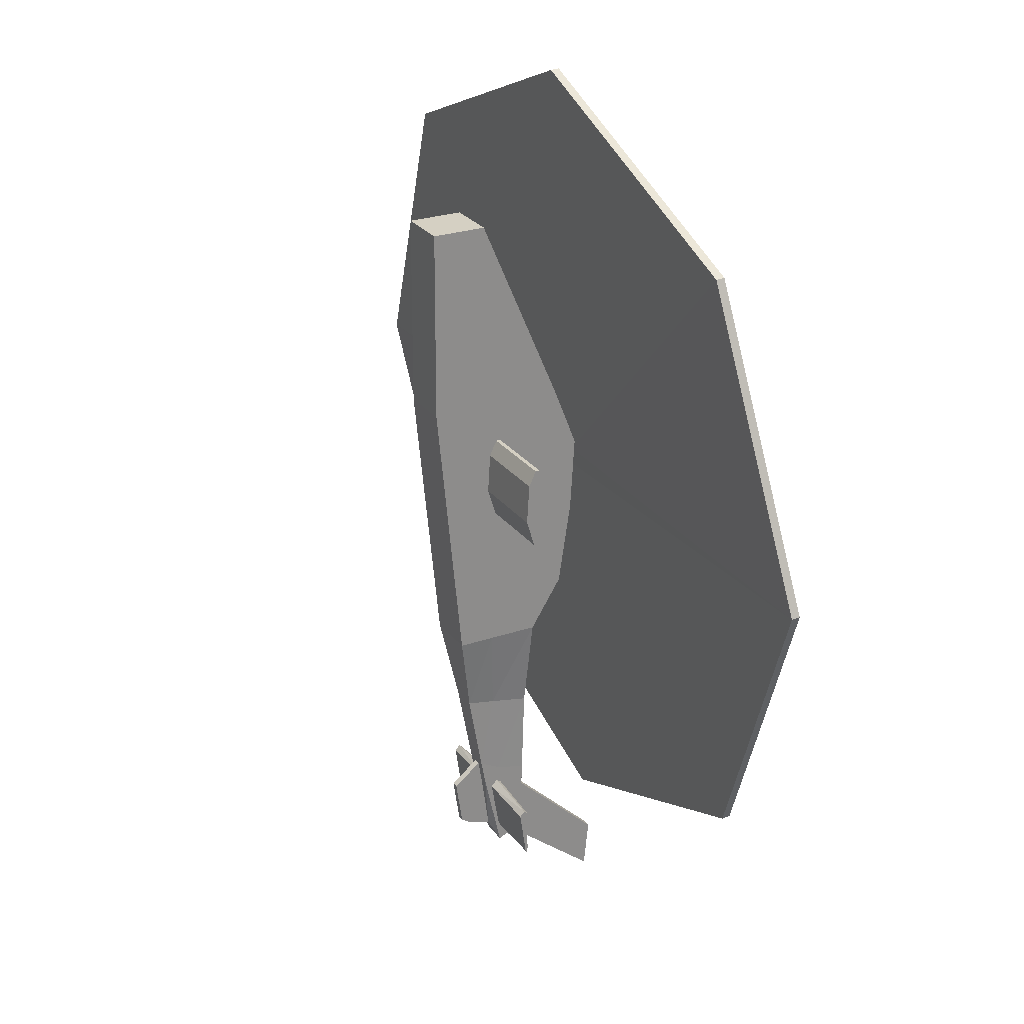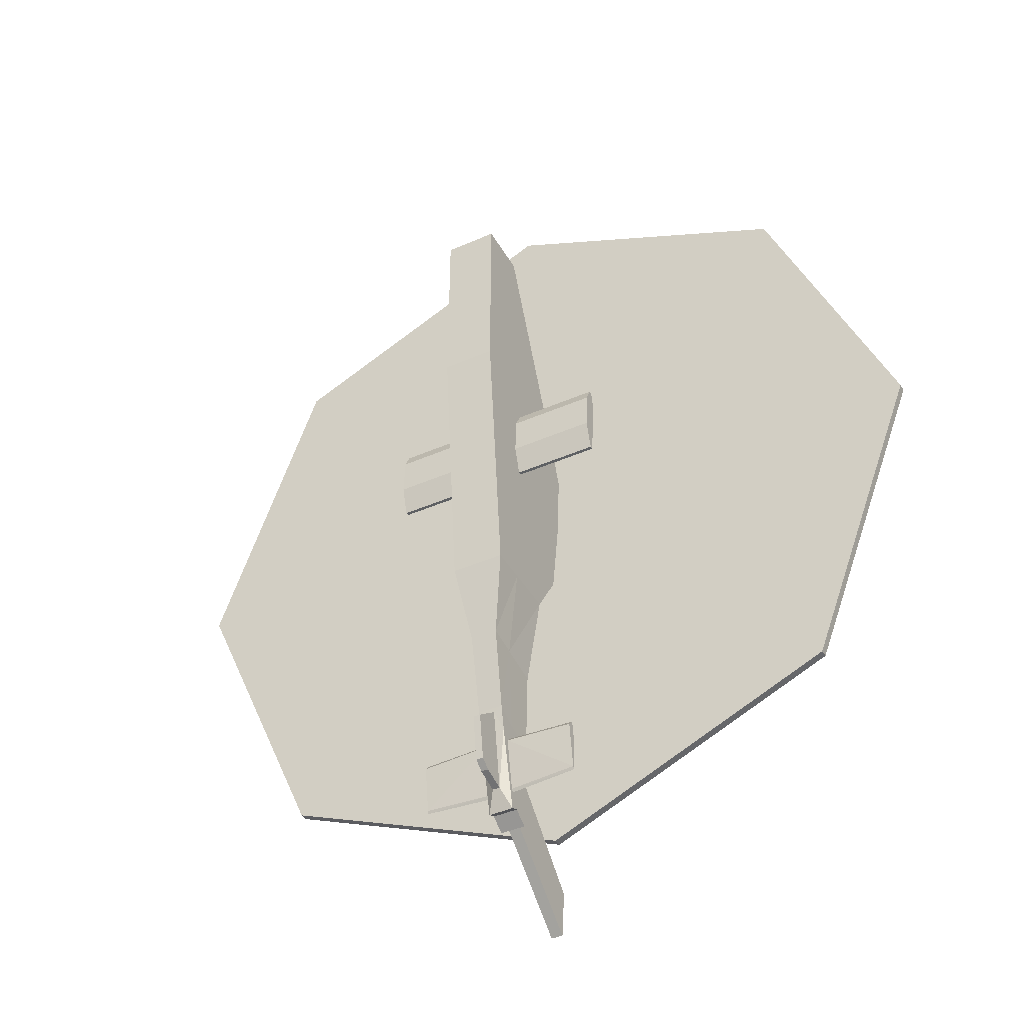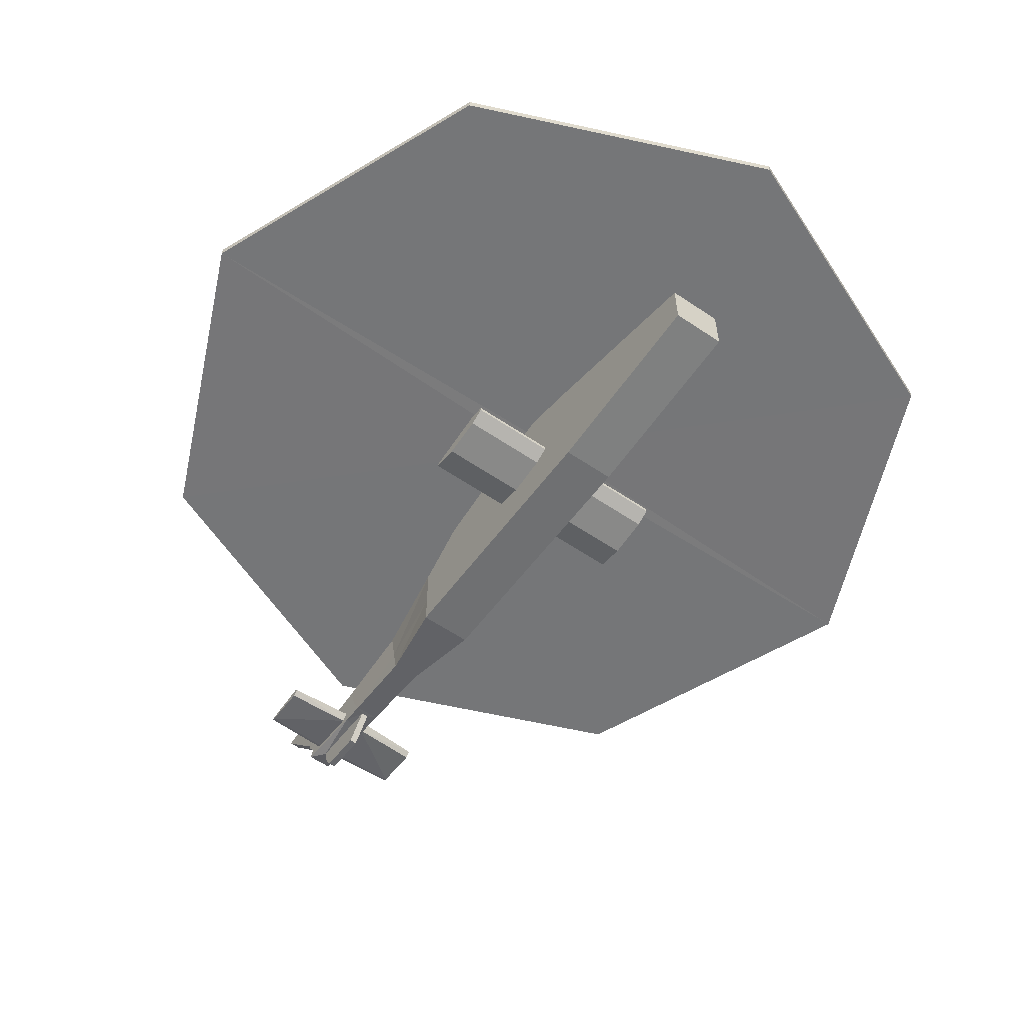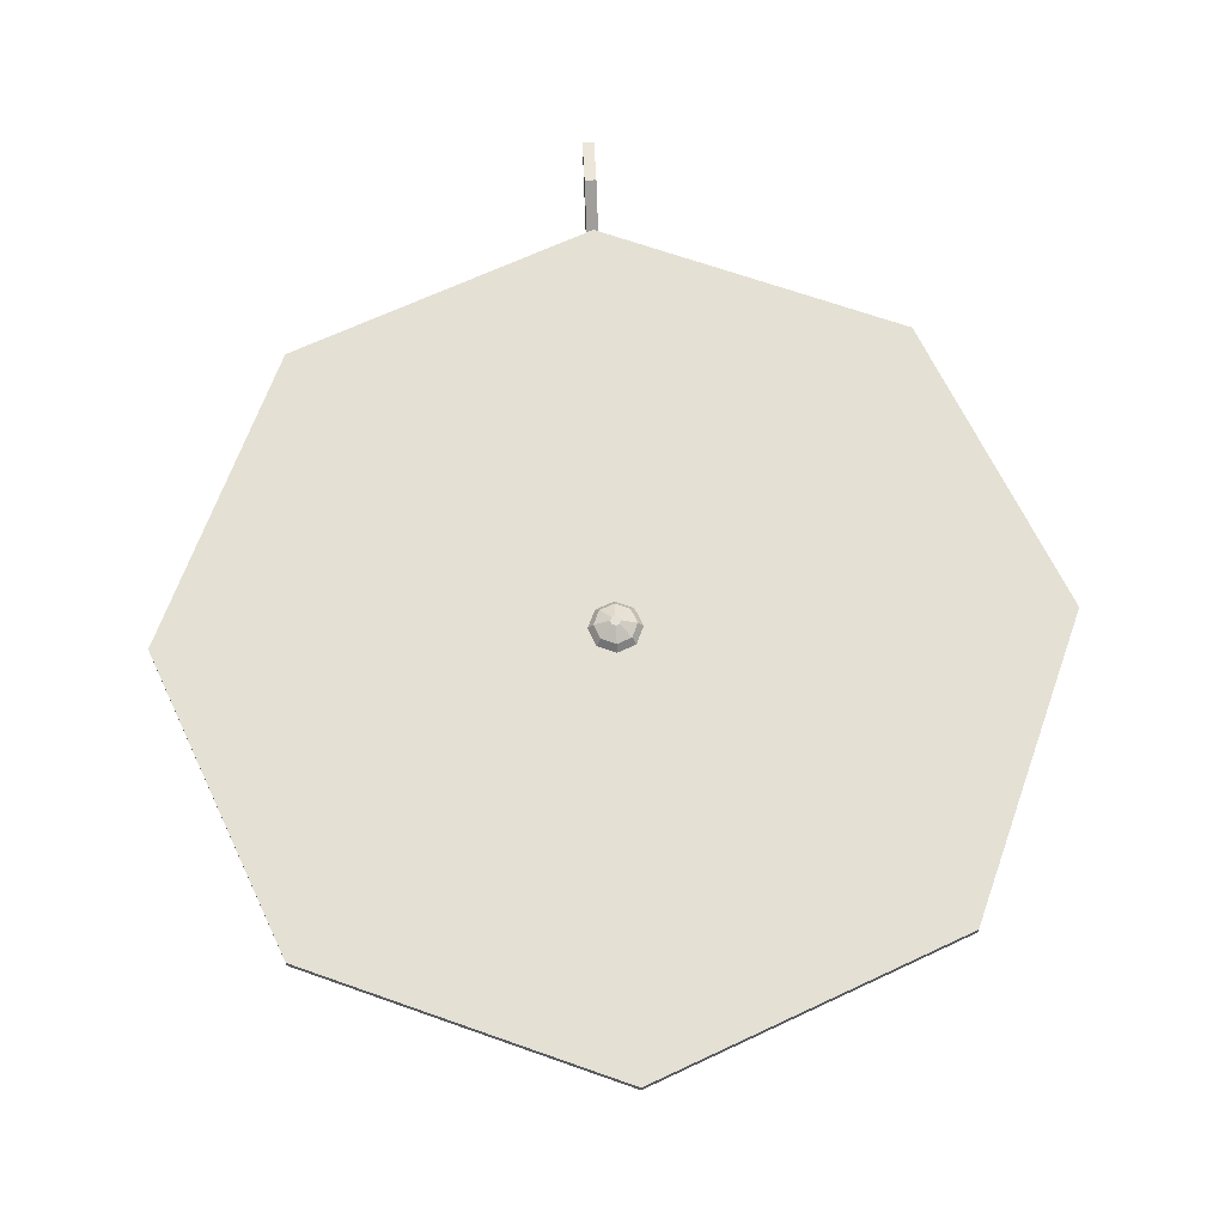
<metadata>
{"format":"obj","ext":"obj","renderer":"f3d","projection":"perspective","resolution":1024,"background":"white","views":[{"elev":26.2,"azim":61.7,"up":"+Z"},{"elev":-42.5,"azim":27.7,"up":"+Z"},{"elev":-59.8,"azim":-34.7,"up":"+Y"},{"elev":62.8,"azim":-2.9,"up":"+Y"}]}
</metadata>
<code>
o Cube
v 0.05364 -0.03117 0.7226
v 0.05364 0.08023 0.7226
v 0.05364 0.02096 -0.2274
v 0.05364 0.1968 -0.2274
v 0.05364 0.1073 0.2455
v 0.05364 0.1162 0.2455
v 0.05364 0.08727 0.1326
v 0.05364 0.1118 0.07612
v 0.05364 0.01097 -0.1236
v 0.05364 0.2623 -0.1236
v 0.05364 0.1244 0.2085
v 0.05364 0.09245 0.2143
v 0.007286 0.108 -0.7401
v 0.01172 0.178 -0.7828
v 0.007286 0.09076 -0.6181
v 0.01172 0.1845 -0.6509
v 0.02509 0.1861 -0.6024
v 0.007286 0.08316 -0.5735
v 0.02509 0.1257 -0.7374
v 0.02509 0.1075 -0.6328
v 0.02509 0.08174 -0.5645
v 0.007286 0.03985 -0.7127
v 0.007286 0.06097 -0.7269
v 0.007286 0.02619 -0.6185
v 0.05364 0.09509 -0.2274
v 0.05364 0.0158 0.7226
v 0.05364 0.1095 0.2455
v 0.05364 0.1047 0.07612
v 0.05364 0.1169 -0.1236
v 0.02509 0.1291 -0.7442
v 0.02509 0.1207 -0.6199
v 0.02509 0.1247 -0.5865
v 0.0273 0.1902 -0.4221
v 0.0273 0.05135 -0.396
v 0.0273 0.1099 -0.407
v 0.02509 0.1327 -0.7321
v 0.02509 0.1309 -0.6276
v 0.01172 0.363 -0.932
v 0.01172 0.3732 -0.8309
v 0.01784 0.296 0.1702
v 0.05364 0.2489 0.3289
v 0.05364 0.08612 0.3289
v 0.05364 -0.03257 0.3289
v 0.05364 -0.01919 0.1898
v 0.05364 -0.005805 0.05075
v 0.05364 0.1184 0.05075
v 0.01784 0.2938 0.1339
v 0.2263 0.1065 0.1778
v 0.2263 0.09245 0.2143
v 0.2263 0.1244 0.2085
v 0.2263 0.1047 0.07612
v 0.2263 0.1095 0.2455
v 0.2263 0.1162 0.2455
v 0.2263 0.1073 0.2455
v 0.2263 0.08727 0.1326
v 0.2263 0.1118 0.07612
v 0.02509 0.1459 -0.7737
v 0.02509 0.1283 -0.7815
v 0.02509 0.09076 -0.6142
v 0.02509 0.1776 -0.7934
v 0.02509 0.1849 -0.6403
v 0.02509 0.1244 -0.611
v 0.1595 0.119 -0.6272
v 0.1595 0.1252 -0.737
v 0.1595 0.1226 -0.731
v 0.1595 0.1093 -0.6386
v 0.1595 0.1278 -0.7263
v 0.1595 0.1265 -0.634
v -0.05364 -0.03117 0.7226
v -0.05364 0.08023 0.7226
v -0.05364 0.02096 -0.2274
v -0.05364 0.1968 -0.2274
v -0.05364 0.1073 0.2455
v -0.05364 0.1162 0.2455
v -0.05364 0.08727 0.1326
v -0.05364 0.1118 0.07612
v -0.05364 0.01097 -0.1236
v -0.05364 0.2623 -0.1236
v -0.05364 0.1244 0.2085
v -0.05364 0.09245 0.2143
v -0.007286 0.108 -0.7401
v -0.01172 0.178 -0.7828
v -0.007286 0.09076 -0.6181
v -0.01172 0.1845 -0.6509
v -0.02509 0.1861 -0.6024
v -0.007286 0.08316 -0.5735
v -0.02509 0.1257 -0.7374
v -0.02509 0.1075 -0.6328
v -0.02509 0.08174 -0.5645
v -0.007286 0.03985 -0.7127
v -0.007286 0.06097 -0.7269
v -0.007286 0.02619 -0.6185
v -0.05364 0.09509 -0.2274
v -0.05364 0.0158 0.7226
v -0.05364 0.1095 0.2455
v -0.05364 0.1047 0.07612
v -0.05364 0.1169 -0.1236
v -0.02509 0.1291 -0.7442
v -0.02509 0.1207 -0.6199
v -0.02509 0.1247 -0.5865
v -0.0273 0.1902 -0.4221
v -0.0273 0.05135 -0.396
v -0.0273 0.1099 -0.407
v -0.02509 0.1327 -0.7321
v -0.02509 0.1309 -0.6276
v -0.01172 0.363 -0.932
v -0.01172 0.3732 -0.8309
v -0.01784 0.296 0.1702
v -0.05364 0.2489 0.3289
v -0.05364 0.08612 0.3289
v -0.05364 -0.03257 0.3289
v -0.05364 -0.01919 0.1898
v -0.05364 -0.005805 0.05075
v -0.05364 0.1184 0.05075
v -0.01784 0.2938 0.1339
v 0 0.02096 -0.2274
v 0 0.1968 -0.2274
v 0 -0.03117 0.7226
v 0 0.08023 0.7226
v 0 0.2489 0.3289
v 0 -0.03257 0.3289
v 0 -0.005805 0.05075
v -0 0.2938 0.1339
v 0 0.2623 -0.1236
v 0 0.01097 -0.1236
v 0 -0.01919 0.1898
v -0 0.296 0.1702
v 0 0.1283 -0.7815
v 0 0.1776 -0.7934
v 0 0.1849 -0.6403
v 0 0.08174 -0.5645
v 0 0.1861 -0.6024
v 0 0.108 -0.7401
v 0 0.08316 -0.5735
v 0 0.03985 -0.7127
v 0 0.06097 -0.7269
v 0 0.02619 -0.6185
v 0 0.1459 -0.7737
v 0 0.0158 0.7226
v 0 0.1902 -0.4221
v 0 0.05135 -0.396
v 0 0.178 -0.7828
v 0 0.1845 -0.6509
v 0 0.363 -0.932
v 0 0.3732 -0.8309
v -0.2263 0.1065 0.1778
v -0.2263 0.09245 0.2143
v -0.2263 0.1244 0.2085
v -0.2263 0.1047 0.07612
v -0.2263 0.1095 0.2455
v -0.2263 0.1162 0.2455
v -0.2263 0.1073 0.2455
v -0.2263 0.08727 0.1326
v -0.2263 0.1118 0.07612
v -0.02509 0.1459 -0.7737
v -0.02509 0.1283 -0.7815
v -0.02509 0.09076 -0.6142
v -0.02509 0.1776 -0.7934
v -0.02509 0.1849 -0.6403
v -0.02509 0.1244 -0.611
v -0.1595 0.119 -0.6272
v -0.1595 0.1252 -0.737
v -0.1595 0.1226 -0.731
v -0.1595 0.1093 -0.6386
v -0.1595 0.1278 -0.7263
v -0.1595 0.1265 -0.634
v 0 0.2888 0.05075
v 0.05364 0.2888 0.05075
v 0.05364 0.2981 0.2037
v 0 0.2981 0.2037
v -0.05364 0.2888 0.05075
v -0.05364 0.2981 0.2037
v 0.01299 0.3303 0.1525
v -0.01299 0.3303 0.1525
v -0.009187 0.3298 0.1617
v -0.009187 0.3308 0.1433
v 0.009187 0.3298 0.1617
v 0.009187 0.3308 0.1433
v 0 0.3131 0.1333
v 0.01784 0.3131 0.1333
v 0 0.3121 0.1696
v -0.01784 0.3121 0.1696
v -0.01784 0.3131 0.1333
v 0.01784 0.3121 0.1696
v 0 0.3801 -0.7054
v 0 0.2804 1.01
v 0.6076 0.3655 -0.4541
v 0.6076 0.295 0.7591
v -0.6076 0.3655 -0.4541
v -0.6076 0.295 0.7591
v 0 0.3625 -0.7064
v 0.6076 0.3479 -0.4552
v -0 0.2628 1.009
v -0.6076 0.2774 0.7581
v -0.6076 0.3479 -0.4552
v 0.6076 0.2774 0.7581
v 0.05364 -0.01249 0.1203
v 0.05364 0.2934 0.1272
v 0.05364 0.08986 0.1734
v 0.05364 0.1181 0.1423
v 0 -0.01249 0.1203
v 0.2263 0.1056 0.1269
v 0.2263 0.08986 0.1734
v 0.2263 0.1181 0.1423
v -0.05364 -0.01249 0.1203
v -0.05364 0.2934 0.1272
v -0.05364 0.08986 0.1734
v -0.05364 0.1181 0.1423
v -0.2263 0.1056 0.1269
v -0.2263 0.08986 0.1734
v -0.2263 0.1181 0.1423
v 0.01784 0.2949 0.152
v -0.01784 0.2949 0.152
v -0.01784 0.3126 0.1515
v 0.01784 0.3126 0.1515
v -0.8593 0.3126 0.1515
v 0.8593 0.3126 0.1515
v 0 0.3303 0.1525
v 0 0.3295 0.1655
v 0 0.331 0.1395
v -0.8593 0.3303 0.1525
v 0.8593 0.3303 0.1525
v 0.01299 0.336 0.1528
v -0.01299 0.336 0.1528
v -0.009187 0.3355 0.162
v -0.009187 0.3366 0.1437
v 0.009187 0.3355 0.162
v 0.009187 0.3366 0.1437
v 0 0.3353 0.1658
v 0 0.3368 0.1399
v 0.05178 0.336 0.1528
v -0.05178 0.336 0.1528
v -0.03661 0.3339 0.1894
v -0.03661 0.3382 0.1163
v 0.03661 0.3339 0.1894
v 0.03661 0.3382 0.1163
v 0 0.333 0.2045
v 0 0.3391 0.1011
v 0.01018 0.3666 0.1547
v -0.01018 0.3666 0.1547
v -0.0072 0.3662 0.1619
v -0.0072 0.367 0.1475
v 0.0072 0.3662 0.1619
v 0.0072 0.367 0.1475
v 0 0.366 0.1649
v 0 0.3672 0.1445
v 0 0.3489 0.1945
v -0.02886 0.3496 0.1826
v -0.04082 0.3513 0.1538
v 0.02886 0.353 0.1249
v 0.04082 0.3513 0.1538
v 0 0.3537 0.113
v -0.02886 0.353 0.1249
v 0.02886 0.3496 0.1826
f 36 64 30
f 42 2 26
f 43 118 121
f 44 121 126
f 6 50 11
f 10 46 29
f 9 122 125
f 3 125 116
f 4 29 25
f 7 203 199
f 197 126 201
f 129 57 138
f 16 145 143
f 17 130 132
f 32 59 62
f 35 21 32
f 140 17 132
f 13 59 15
f 18 59 21
f 18 131 134
f 13 136 133
f 15 24 22
f 15 23 13
f 33 32 17
f 17 62 61
f 138 58 128
f 11 204 200
f 25 9 3
f 9 46 45
f 27 53 6
f 43 26 1
f 20 65 66
f 4 35 33
f 117 33 140
f 25 34 35
f 14 129 142
f 14 61 60
f 39 144 145
f 14 39 16
f 11 41 6
f 5 42 43
f 199 44 197
f 28 45 46
f 8 198 200
f 12 43 44
f 6 42 27
f 8 46 168
f 142 38 14
f 16 130 61
f 116 34 3
f 26 118 1
f 134 24 18
f 137 22 24
f 135 23 22
f 13 128 58
f 141 21 34
f 185 178 187
f 117 10 4
f 124 168 10
f 170 41 169
f 120 2 41
f 2 139 26
f 50 52 48
f 204 48 202
f 203 48 49
f 49 52 54
f 8 51 28
f 12 54 5
f 28 55 7
f 5 52 27
f 30 58 57
f 19 59 58
f 36 61 37
f 37 62 31
f 36 57 60
f 31 59 20
f 63 65 64
f 63 67 68
f 36 68 67
f 19 64 65
f 20 63 31
f 37 63 68
f 162 104 98
f 110 70 109
f 118 111 121
f 121 112 126
f 148 74 79
f 114 78 97
f 122 77 125
f 125 71 116
f 97 72 93
f 210 75 207
f 126 205 201
f 155 129 138
f 145 84 143
f 130 85 132
f 100 157 89
f 103 89 102
f 140 85 101
f 157 81 83
f 86 157 83
f 131 86 134
f 136 81 133
f 83 92 86
f 91 83 81
f 101 100 103
f 85 160 100
f 156 138 128
f 211 79 208
f 77 93 71
f 77 114 97
f 151 95 74
f 111 94 110
f 88 163 87
f 72 103 93
f 117 101 72
f 93 102 71
f 129 82 142
f 158 84 82
f 144 107 145
f 107 82 84
f 109 79 74
f 73 110 95
f 207 112 80
f 96 113 75
f 206 76 208
f 80 111 73
f 110 74 95
f 76 114 96
f 106 142 82
f 84 130 143
f 102 116 71
f 118 94 69
f 92 134 86
f 90 137 92
f 91 135 90
f 81 128 133
f 89 141 102
f 182 193 194
f 78 117 72
f 171 124 78
f 109 170 172
f 70 120 109
f 139 70 94
f 150 148 146
f 146 211 209
f 210 146 209
f 147 150 146
f 149 76 96
f 152 80 73
f 153 96 75
f 150 73 95
f 98 156 87
f 87 157 88
f 159 104 105
f 160 105 99
f 104 155 98
f 157 99 88
f 161 163 164
f 165 161 166
f 104 166 105
f 87 162 98
f 161 88 99
f 105 161 99
f 47 167 123
f 40 198 212
f 40 170 169
f 115 167 171
f 115 206 213
f 108 170 127
f 188 219 186
f 221 176 189
f 182 216 214
f 190 219 175
f 189 220 185
f 180 191 192
f 40 181 127
f 213 182 214
f 47 215 212
f 115 179 123
f 123 180 47
f 127 182 108
f 222 177 188
f 180 217 215
f 183 191 179
f 184 193 181
f 184 217 196
f 212 184 40
f 115 214 183
f 183 216 195
f 108 206 172
f 47 198 168
f 153 209 149
f 209 154 149
f 79 206 208
f 75 205 207
f 154 208 76
f 201 113 122
f 147 207 80
f 55 202 203
f 56 202 51
f 11 198 169
f 7 197 45
f 200 56 8
f 45 201 122
f 199 49 12
f 187 173 222
f 190 174 221
f 221 194 190
f 189 216 221
f 185 195 189
f 187 191 185
f 222 192 187
f 222 196 217
f 186 196 188
f 190 193 186
f 176 230 220
f 228 231 223
f 177 229 219
f 177 223 227
f 174 226 176
f 219 225 175
f 178 223 173
f 175 224 174
f 178 230 228
f 228 238 236
f 230 234 238
f 227 237 229
f 226 232 234
f 227 231 235
f 225 237 233
f 225 232 224
f 247 241 248
f 248 240 249
f 251 244 239
f 250 246 244
f 253 246 252
f 247 243 245
f 249 242 253
f 254 239 243
f 242 241 243
f 235 251 254
f 232 253 234
f 237 254 247
f 234 252 238
f 236 252 250
f 231 250 251
f 233 249 232
f 237 248 233
f 36 67 64
f 42 41 2
f 43 1 118
f 44 43 121
f 6 53 50
f 10 168 46
f 9 45 122
f 3 9 125
f 4 10 29
f 7 55 203
f 197 44 126
f 129 60 57
f 16 39 145
f 17 61 130
f 32 21 59
f 35 34 21
f 140 33 17
f 13 58 59
f 18 15 59
f 18 21 131
f 13 23 136
f 15 18 24
f 15 22 23
f 33 35 32
f 17 32 62
f 138 57 58
f 11 50 204
f 25 29 9
f 9 29 46
f 27 52 53
f 43 42 26
f 20 19 65
f 4 25 35
f 117 4 33
f 25 3 34
f 14 60 129
f 14 16 61
f 39 38 144
f 14 38 39
f 11 169 41
f 5 27 42
f 199 12 44
f 28 7 45
f 8 168 198
f 12 5 43
f 6 41 42
f 8 28 46
f 142 144 38
f 16 143 130
f 116 141 34
f 26 139 118
f 134 137 24
f 137 135 22
f 135 136 23
f 13 133 128
f 141 131 21
f 185 220 178
f 117 124 10
f 124 167 168
f 170 120 41
f 120 119 2
f 2 119 139
f 50 53 52
f 204 50 48
f 203 202 48
f 49 48 52
f 8 56 51
f 12 49 54
f 28 51 55
f 5 54 52
f 30 19 58
f 19 20 59
f 36 60 61
f 37 61 62
f 36 30 57
f 31 62 59
f 63 66 65
f 63 64 67
f 36 37 68
f 19 30 64
f 20 66 63
f 37 31 63
f 162 165 104
f 110 94 70
f 118 69 111
f 121 111 112
f 148 151 74
f 114 171 78
f 122 113 77
f 125 77 71
f 97 78 72
f 210 153 75
f 126 112 205
f 155 158 129
f 145 107 84
f 130 159 85
f 100 160 157
f 103 100 89
f 140 132 85
f 157 156 81
f 86 89 157
f 131 89 86
f 136 91 81
f 83 90 92
f 91 90 83
f 101 85 100
f 85 159 160
f 156 155 138
f 211 148 79
f 77 97 93
f 77 113 114
f 151 150 95
f 111 69 94
f 88 164 163
f 72 101 103
f 117 140 101
f 93 103 102
f 129 158 82
f 158 159 84
f 144 106 107
f 107 106 82
f 109 172 79
f 73 111 110
f 207 205 112
f 96 114 113
f 206 171 76
f 80 112 111
f 110 109 74
f 76 171 114
f 106 144 142
f 84 159 130
f 102 141 116
f 118 139 94
f 92 137 134
f 90 135 137
f 91 136 135
f 81 156 128
f 89 131 141
f 182 181 193
f 78 124 117
f 171 167 124
f 109 120 170
f 70 119 120
f 139 119 70
f 150 151 148
f 146 148 211
f 210 147 146
f 147 152 150
f 149 154 76
f 152 147 80
f 153 149 96
f 150 152 73
f 98 155 156
f 87 156 157
f 159 158 104
f 160 159 105
f 104 158 155
f 157 160 99
f 161 162 163
f 165 162 161
f 104 165 166
f 87 163 162
f 161 164 88
f 105 166 161
f 47 168 167
f 40 169 198
f 40 127 170
f 115 123 167
f 115 171 206
f 108 172 170
f 188 177 219
f 221 174 176
f 182 194 216
f 190 186 219
f 189 176 220
f 180 179 191
f 40 184 181
f 213 108 182
f 47 180 215
f 115 183 179
f 123 179 180
f 127 181 182
f 222 173 177
f 180 192 217
f 183 195 191
f 184 196 193
f 184 215 217
f 212 215 184
f 115 213 214
f 183 214 216
f 108 213 206
f 47 212 198
f 153 210 209
f 209 211 154
f 79 172 206
f 75 113 205
f 154 211 208
f 201 205 113
f 147 210 207
f 55 51 202
f 56 204 202
f 11 200 198
f 7 199 197
f 200 204 56
f 45 197 201
f 199 203 49
f 187 178 173
f 190 175 174
f 221 216 194
f 189 195 216
f 185 191 195
f 187 192 191
f 222 217 192
f 222 188 196
f 186 193 196
f 190 194 193
f 176 226 230
f 228 236 231
f 177 227 229
f 177 173 223
f 174 224 226
f 219 229 225
f 178 228 223
f 175 225 224
f 178 220 230
f 228 230 238
f 230 226 234
f 227 235 237
f 226 224 232
f 227 223 231
f 225 229 237
f 225 233 232
f 247 245 241
f 248 241 240
f 251 250 244
f 250 252 246
f 253 242 246
f 247 254 243
f 249 240 242
f 254 251 239
f 244 246 242
f 242 240 241
f 241 245 243
f 243 239 244
f 244 242 243
f 235 231 251
f 232 249 253
f 237 235 254
f 234 253 252
f 236 238 252
f 231 236 250
f 233 248 249
f 237 247 248

</code>
